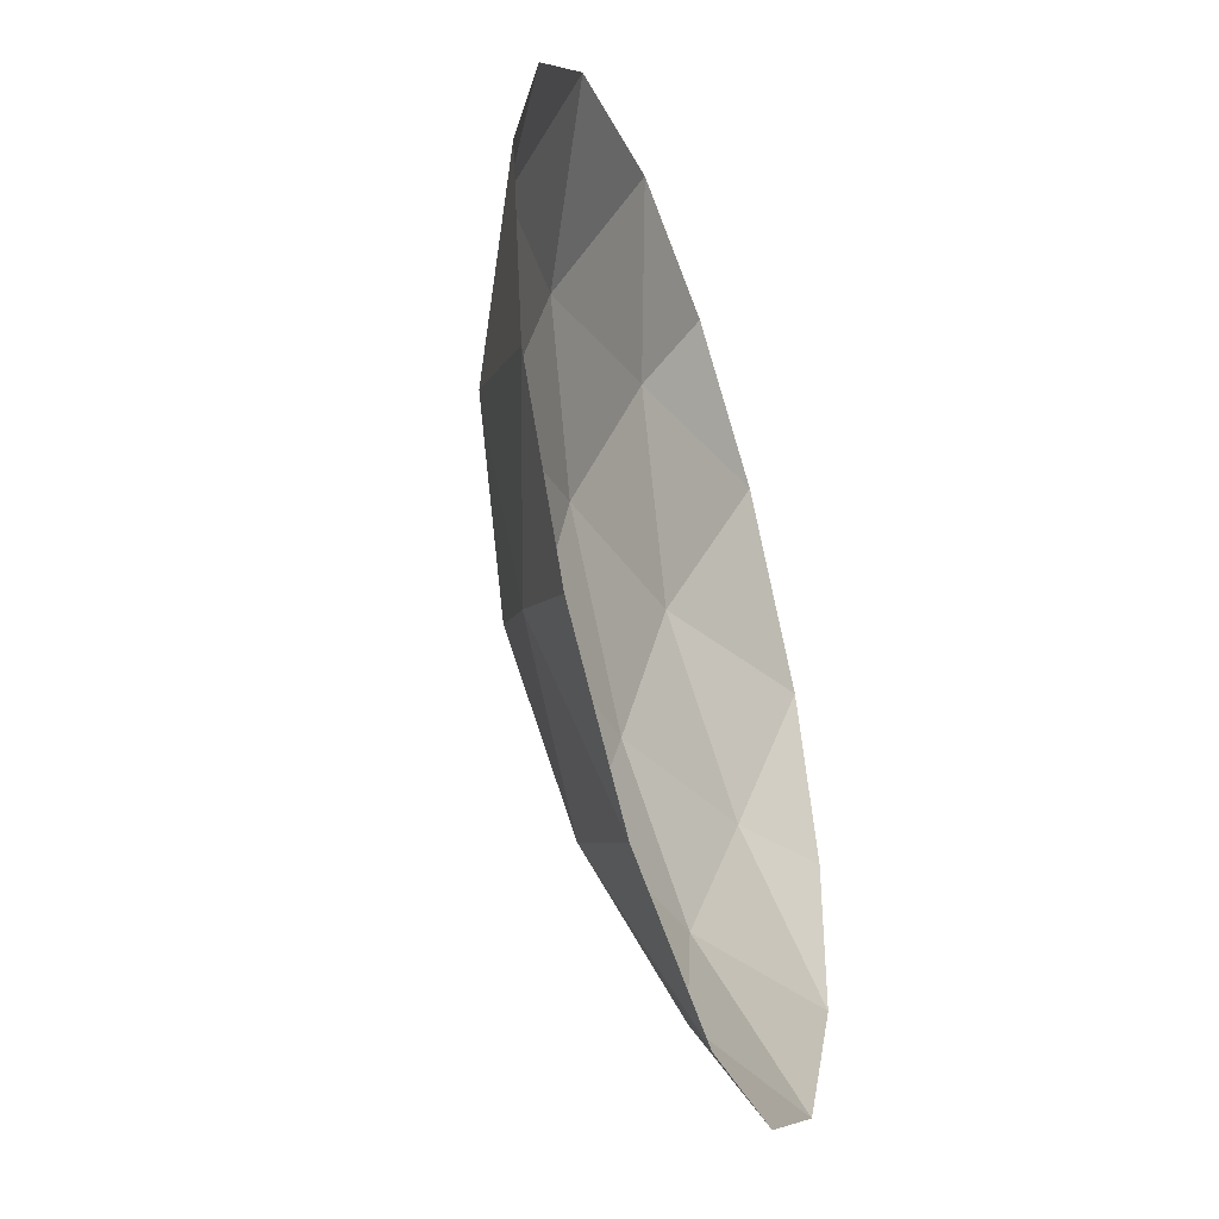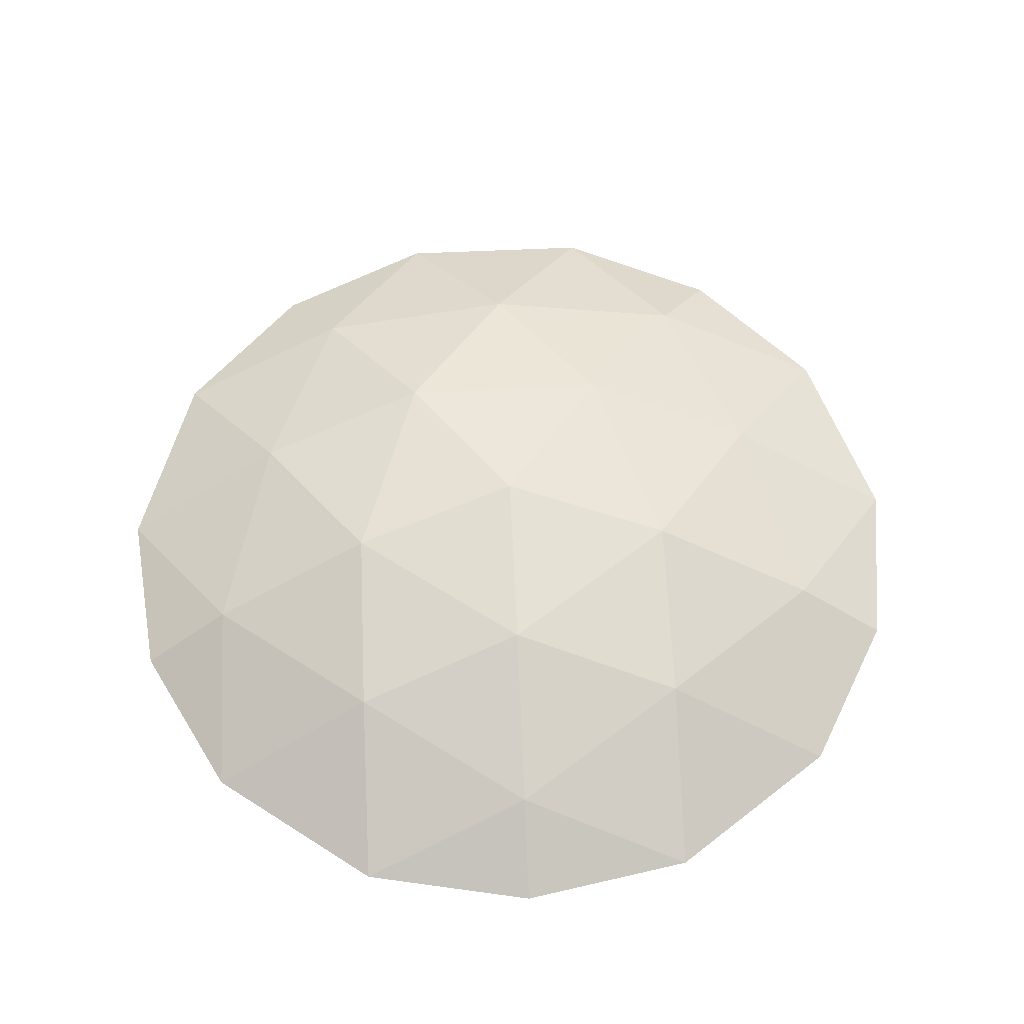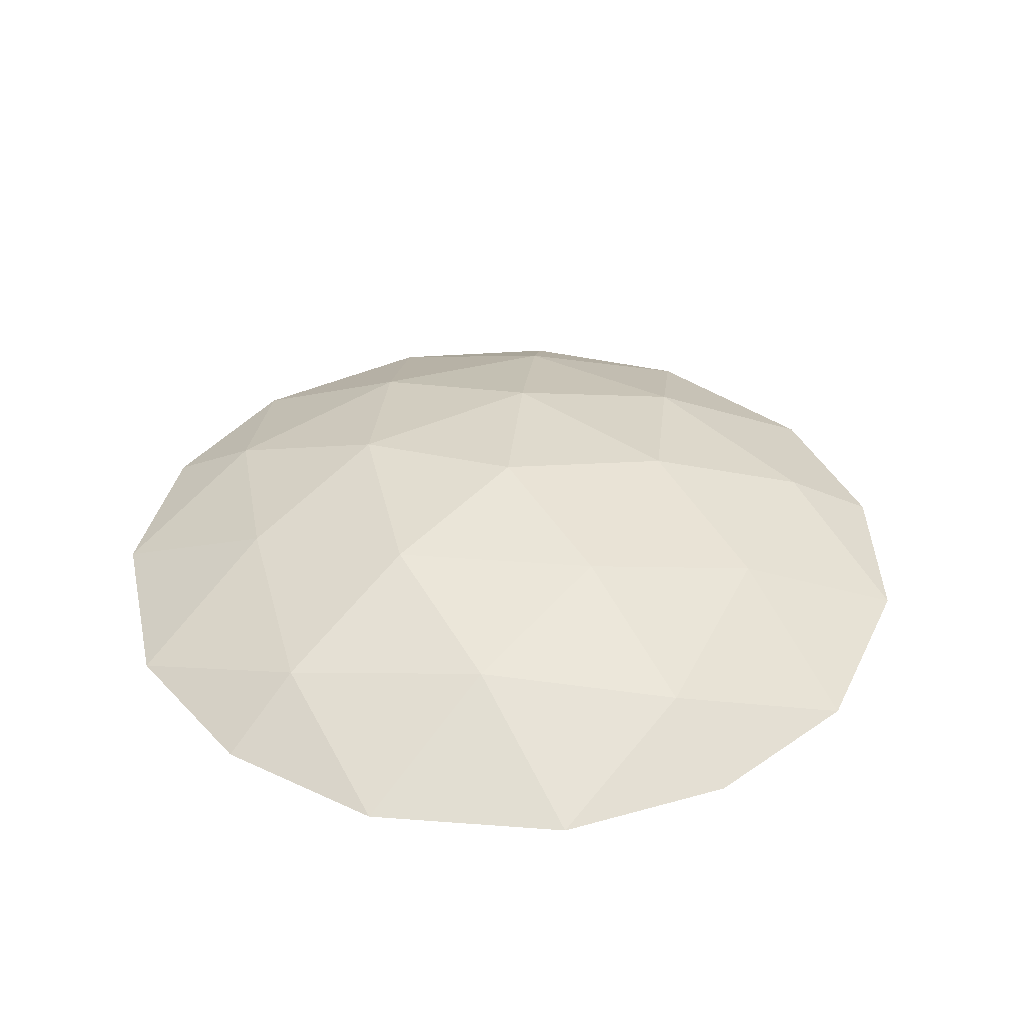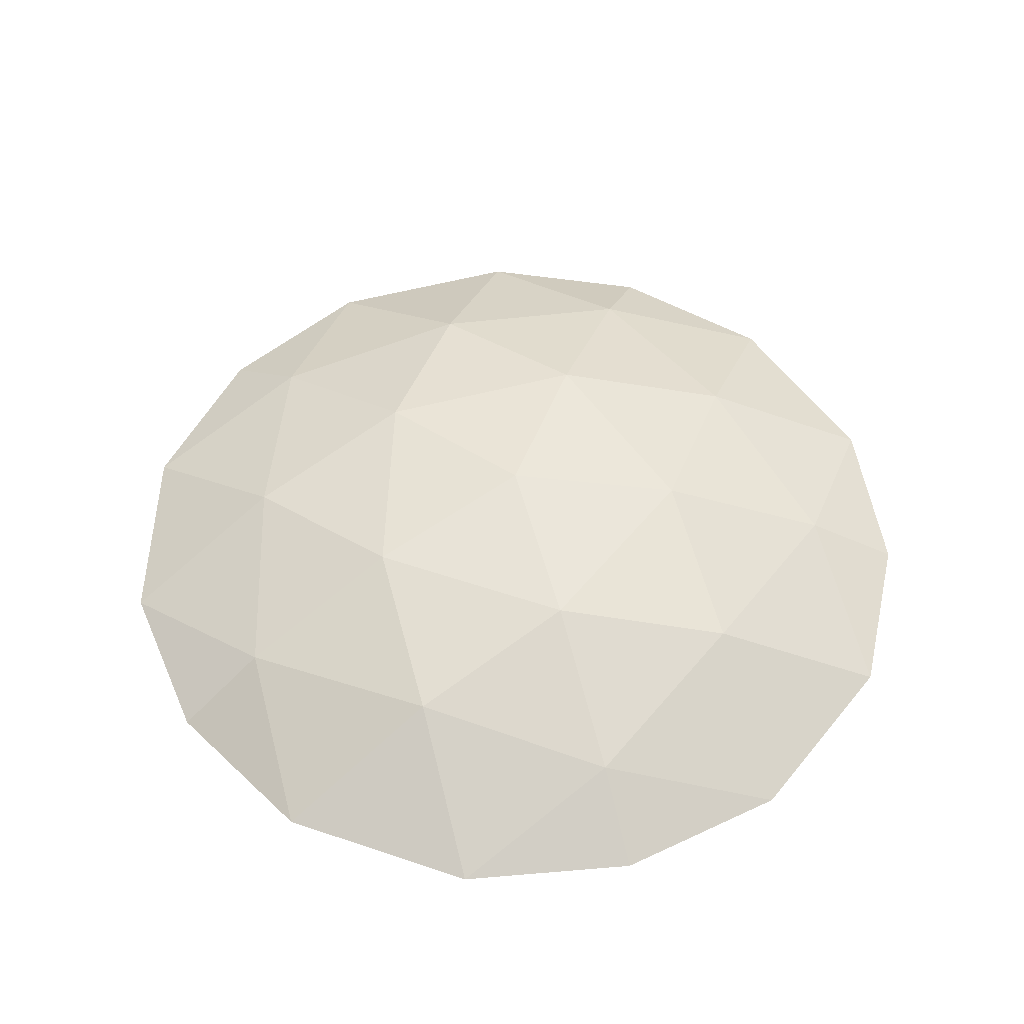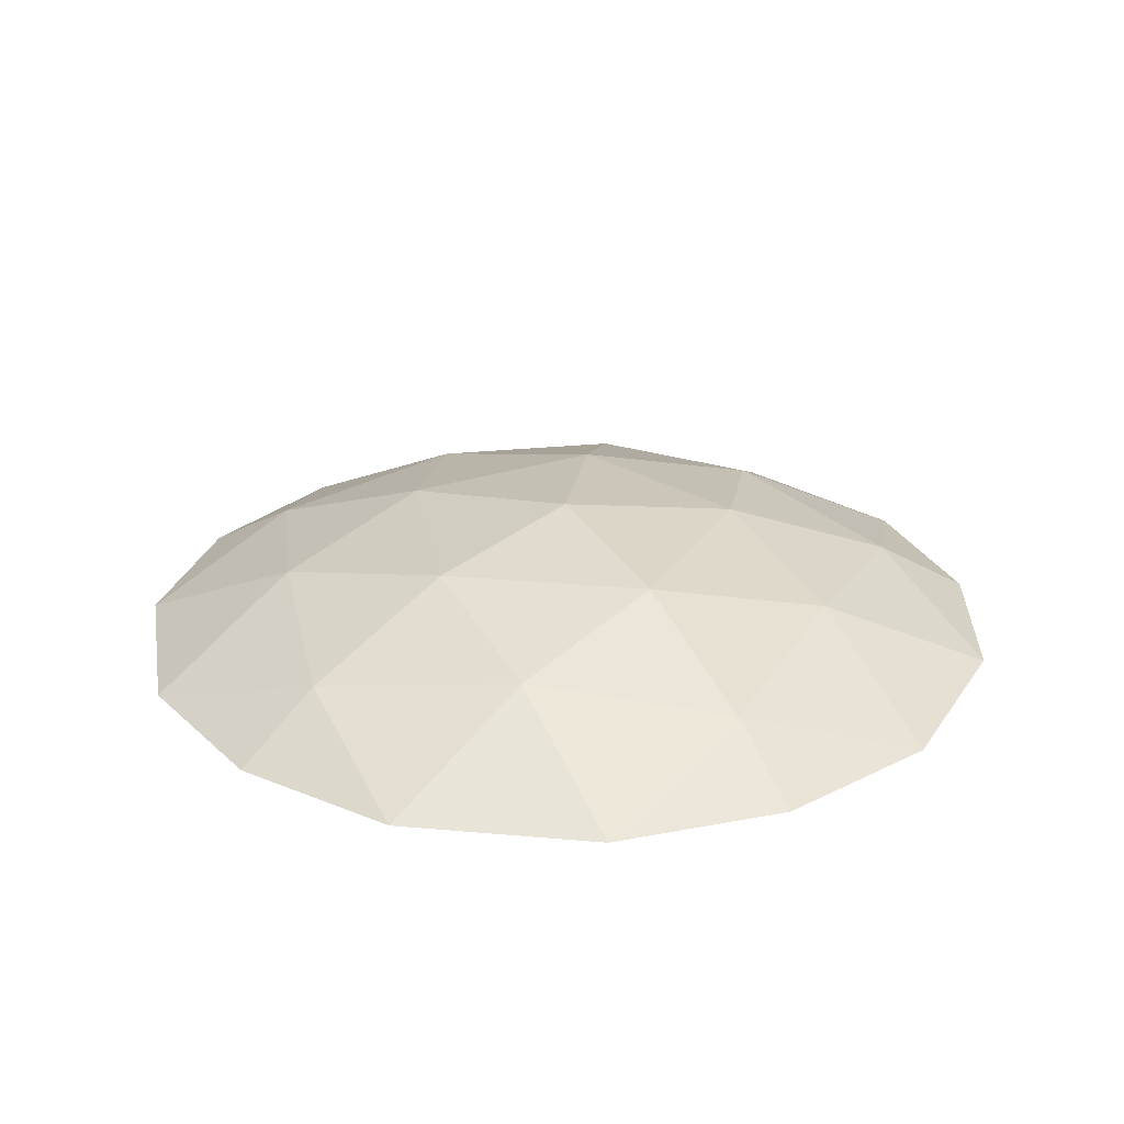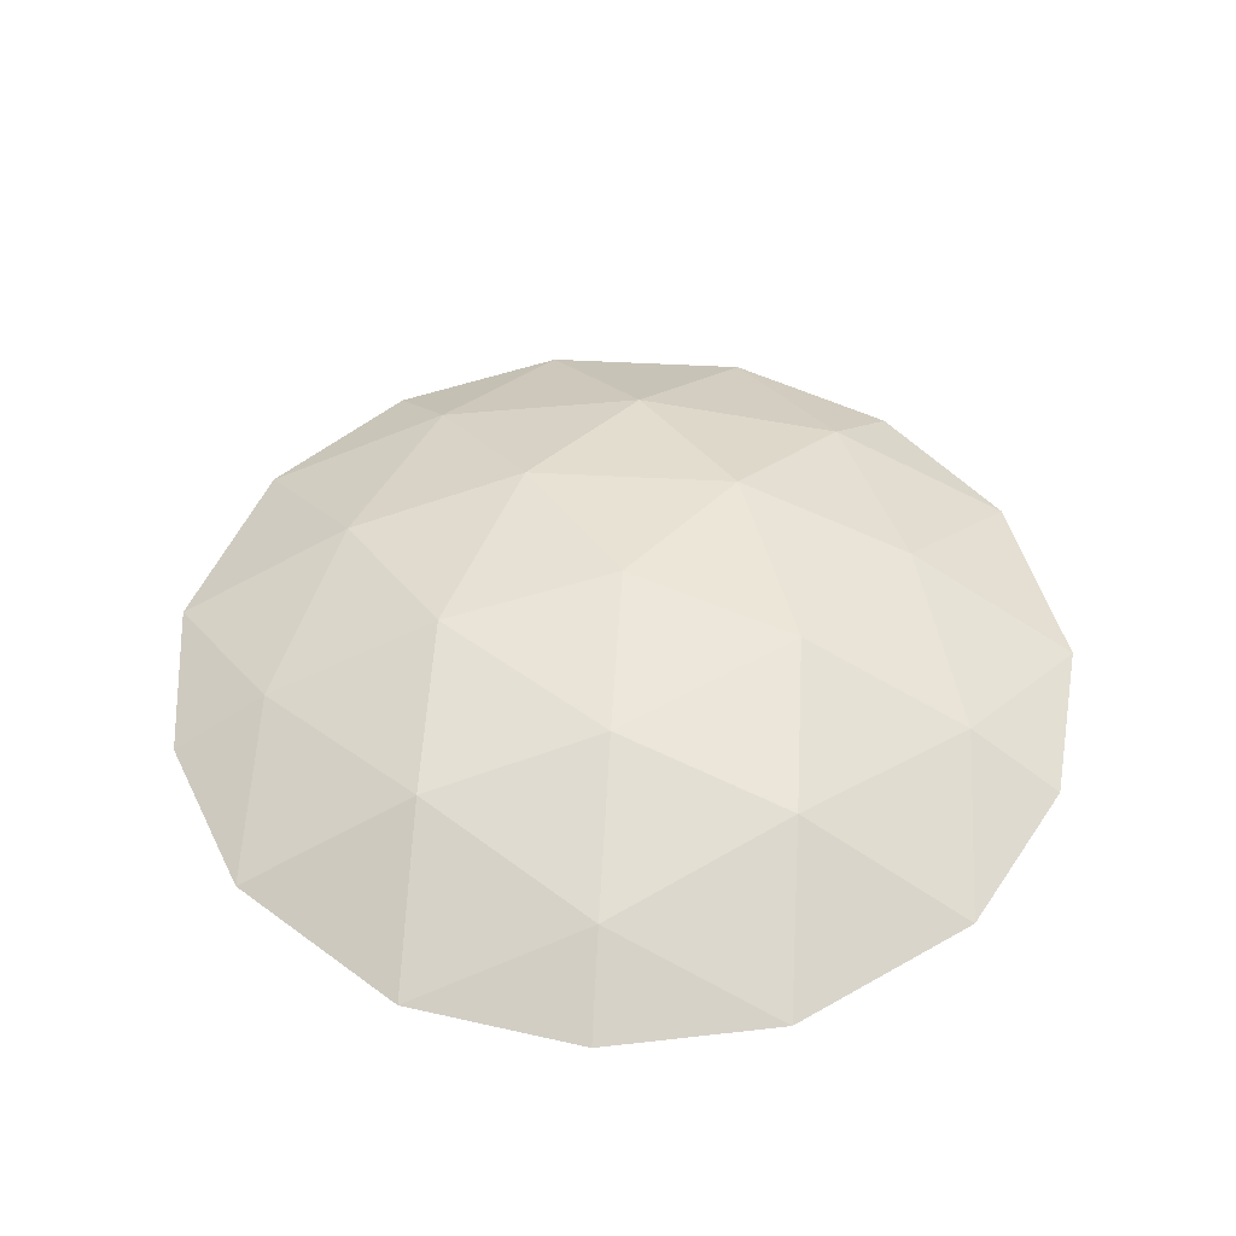
<metadata>
{"format":"obj","ext":"obj","renderer":"f3d","projection":"perspective","resolution":1024,"background":"white","views":[{"elev":-45.9,"azim":-72.5,"up":"+Z"},{"elev":60.0,"azim":78.3,"up":"+Y"},{"elev":37.9,"azim":122.5,"up":"+Y"},{"elev":53.0,"azim":-79.0,"up":"+Y"},{"elev":26.1,"azim":-90.9,"up":"+Y"},{"elev":48.3,"azim":-59.5,"up":"+Y"}]}
</metadata>
<code>
g Battery_Bronya_03_Roof
v 163.7 9.144 -9e-06
v 163.3 9.072 -0.4571
v 163.2 9.072 0.2932
v 163.2 9.072 0.2932
v 162.7 8.948 -0.1652
v 162.6 8.86 0.5721
v 163.2 9.072 0.2932
v 163.3 9.072 -0.4571
v 162.7 8.948 -0.1652
v 163.3 9.072 -0.4571
v 162.8 8.86 -0.8918
v 162.7 8.948 -0.1652
v 162.6 8.86 0.5721
v 162.1 8.668 0.1134
v 162.3 8.668 0.7243
v 162.6 8.86 0.5721
v 162.7 8.948 -0.1652
v 162.1 8.668 0.1134
v 162.7 8.948 -0.1652
v 162.2 8.668 -0.6031
v 162.1 8.668 0.1134
v 162.7 8.948 -0.1652
v 162.8 8.86 -0.8918
v 162.2 8.668 -0.6031
v 162.8 8.86 -0.8918
v 162.6 8.668 -1.129
v 162.2 8.668 -0.6031
v 163.7 9.144 -9e-06
v 164 9.072 -0.5757
v 163.3 9.072 -0.4571
v 163.3 9.072 -0.4571
v 163.6 8.948 -1.041
v 162.8 8.86 -0.8918
v 163.3 9.072 -0.4571
v 164 9.072 -0.5757
v 163.6 8.948 -1.041
v 164 9.072 -0.5757
v 164.3 8.86 -1.123
v 163.6 8.948 -1.041
v 162.8 8.86 -0.8918
v 163.1 8.668 -1.487
v 162.6 8.668 -1.129
v 162.8 8.86 -0.8918
v 163.6 8.948 -1.041
v 163.1 8.668 -1.487
v 163.6 8.948 -1.041
v 163.9 8.668 -1.6
v 163.1 8.668 -1.487
v 163.6 8.948 -1.041
v 164.3 8.86 -1.123
v 163.9 8.668 -1.6
v 164.3 8.86 -1.123
v 164.5 8.668 -1.422
v 163.9 8.668 -1.6
v 163.7 9.144 -9e-06
v 164.4 9.072 0.1012
v 164 9.072 -0.5757
v 164 9.072 -0.5757
v 164.7 8.948 -0.4783
v 164.3 8.86 -1.123
v 164 9.072 -0.5757
v 164.4 9.072 0.1012
v 164.7 8.948 -0.4783
v 164.4 9.072 0.1012
v 165 8.86 0.1976
v 164.7 8.948 -0.4783
v 164.3 8.86 -1.123
v 165 8.668 -1.032
v 164.5 8.668 -1.422
v 164.3 8.86 -1.123
v 164.7 8.948 -0.4783
v 165 8.668 -1.032
v 164.7 8.948 -0.4783
v 165.3 8.668 -0.3857
v 165 8.668 -1.032
v 164.7 8.948 -0.4783
v 165 8.86 0.1976
v 165.3 8.668 -0.3857
v 165 8.86 0.1976
v 165.3 8.668 0.2501
v 165.3 8.668 -0.3857
v 163.7 9.144 -9e-06
v 163.8 9.072 0.6383
v 164.4 9.072 0.1012
v 164.4 9.072 0.1012
v 164.5 8.948 0.7455
v 165 8.86 0.1976
v 164.4 9.072 0.1012
v 163.8 9.072 0.6383
v 164.5 8.948 0.7455
v 163.8 9.072 0.6383
v 163.9 8.86 1.245
v 164.5 8.948 0.7455
v 165 8.86 0.1976
v 165.1 8.668 0.8487
v 165.3 8.668 0.2501
v 165 8.86 0.1976
v 164.5 8.948 0.7455
v 165.1 8.668 0.8487
v 164.5 8.948 0.7455
v 164.6 8.668 1.362
v 165.1 8.668 0.8487
v 164.5 8.948 0.7455
v 163.9 8.86 1.245
v 164.6 8.668 1.362
v 163.9 8.86 1.245
v 164 8.668 1.577
v 164.6 8.668 1.362
v 163.7 9.144 -9e-06
v 163.2 9.072 0.2932
v 163.8 9.072 0.6383
v 163.8 9.072 0.6383
v 163.3 8.948 0.939
v 163.9 8.86 1.245
v 163.8 9.072 0.6383
v 163.2 9.072 0.2932
v 163.3 8.948 0.939
v 163.2 9.072 0.2932
v 162.6 8.86 0.5721
v 163.3 8.948 0.939
v 163.9 8.86 1.245
v 163.3 8.668 1.557
v 164 8.668 1.577
v 163.9 8.86 1.245
v 163.3 8.948 0.939
v 163.3 8.668 1.557
v 163.3 8.948 0.939
v 162.7 8.668 1.227
v 163.3 8.668 1.557
v 163.3 8.948 0.939
v 162.6 8.86 0.5721
v 162.7 8.668 1.227
v 162.6 8.86 0.5721
v 162.3 8.668 0.7243
v 162.7 8.668 1.227
f 1 2 3
f 4 5 6
f 7 8 9
f 10 11 12
f 13 14 15
f 16 17 18
f 19 20 21
f 22 23 24
f 25 26 27
f 28 29 30
f 31 32 33
f 34 35 36
f 37 38 39
f 40 41 42
f 43 44 45
f 46 47 48
f 49 50 51
f 52 53 54
f 55 56 57
f 58 59 60
f 61 62 63
f 64 65 66
f 67 68 69
f 70 71 72
f 73 74 75
f 76 77 78
f 79 80 81
f 82 83 84
f 85 86 87
f 88 89 90
f 91 92 93
f 94 95 96
f 97 98 99
f 100 101 102
f 103 104 105
f 106 107 108
f 109 110 111
f 112 113 114
f 115 116 117
f 118 119 120
f 121 122 123
f 124 125 126
f 127 128 129
f 130 131 132
f 133 134 135

</code>
